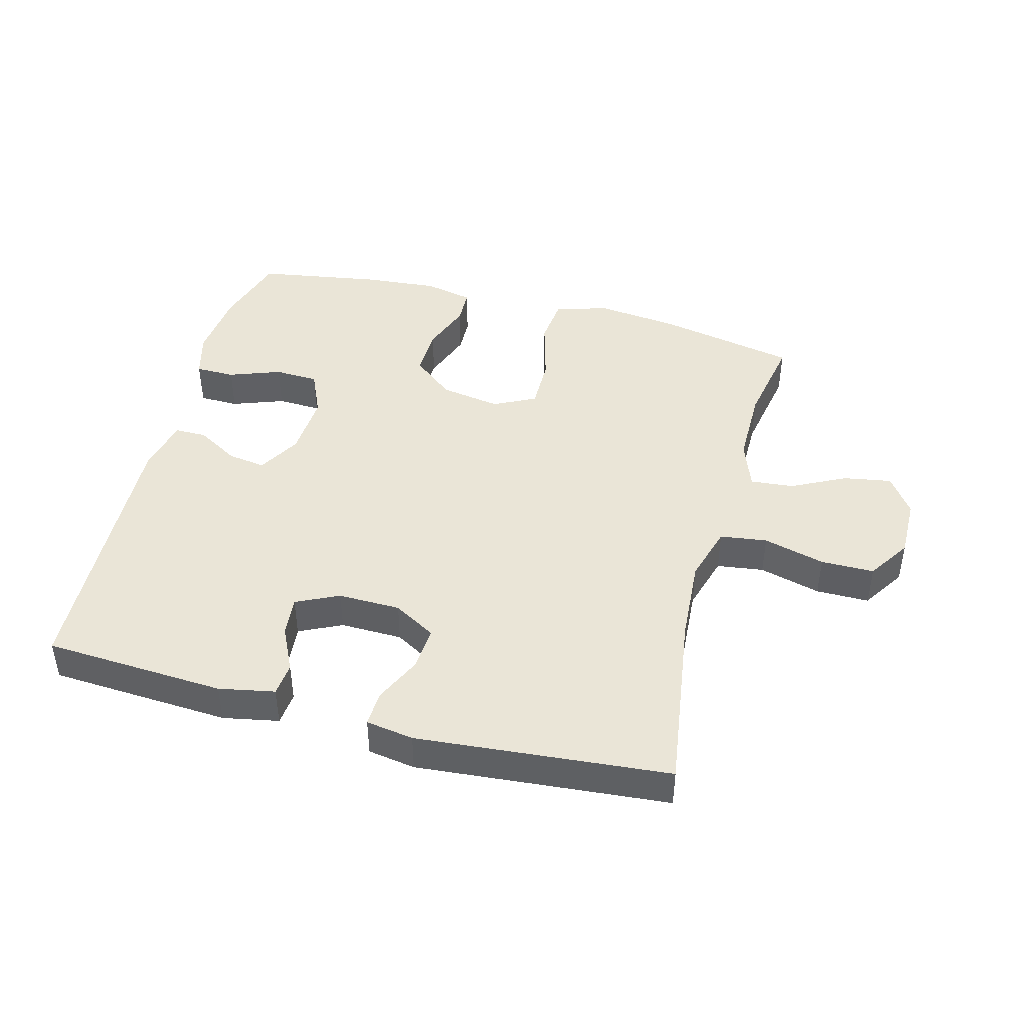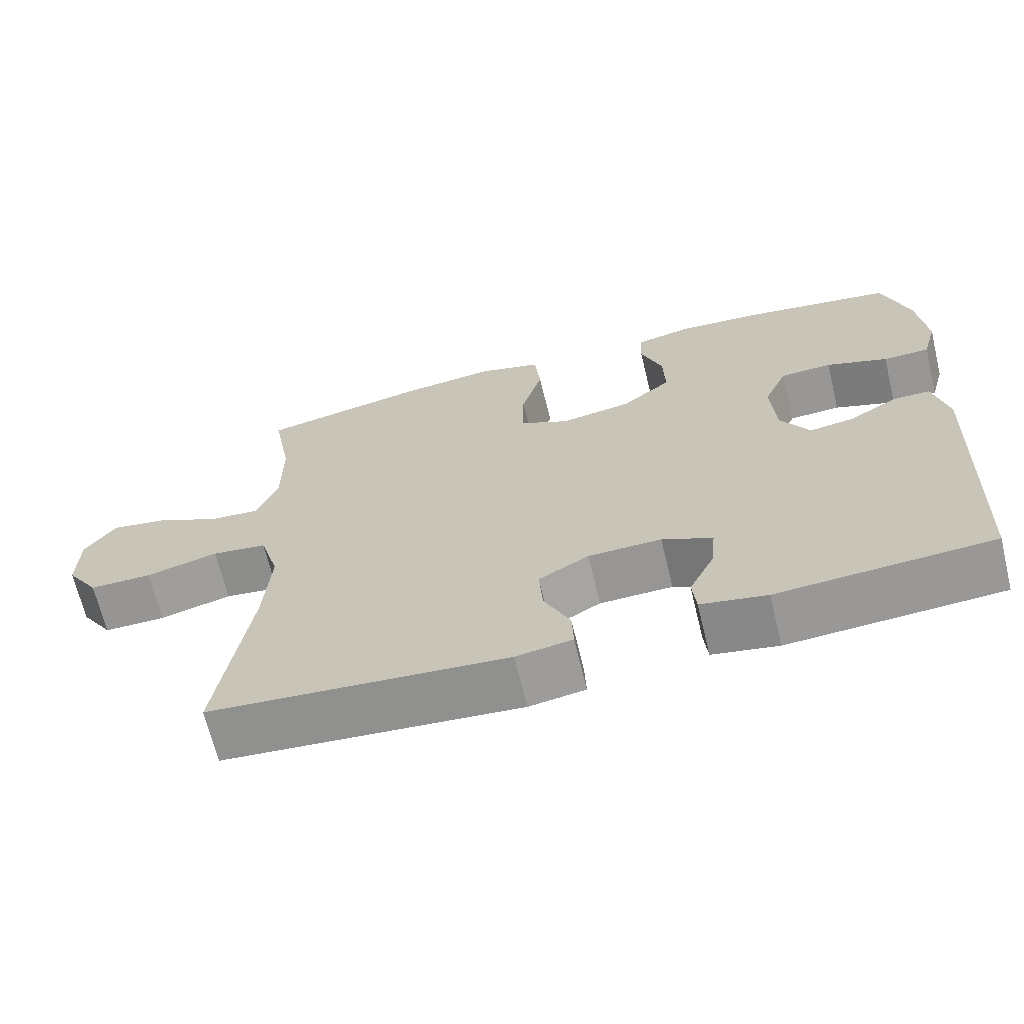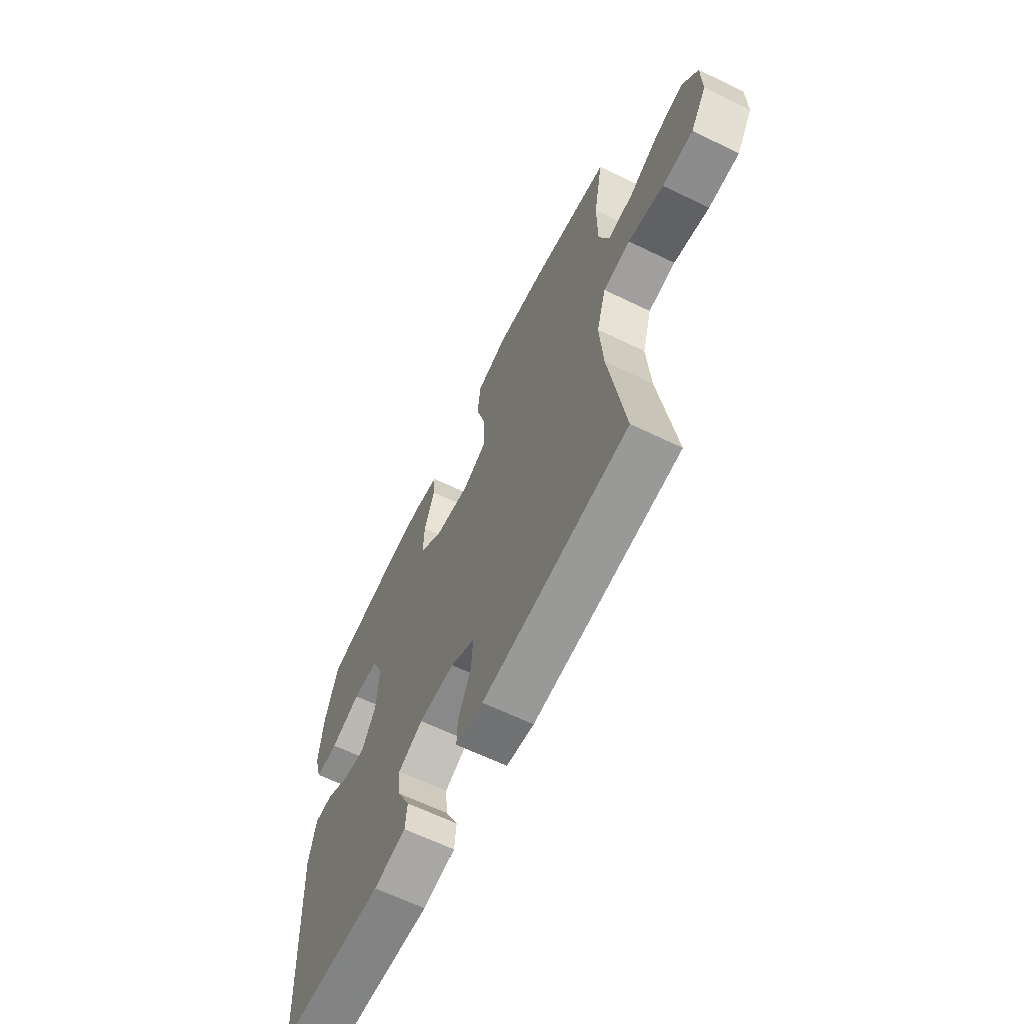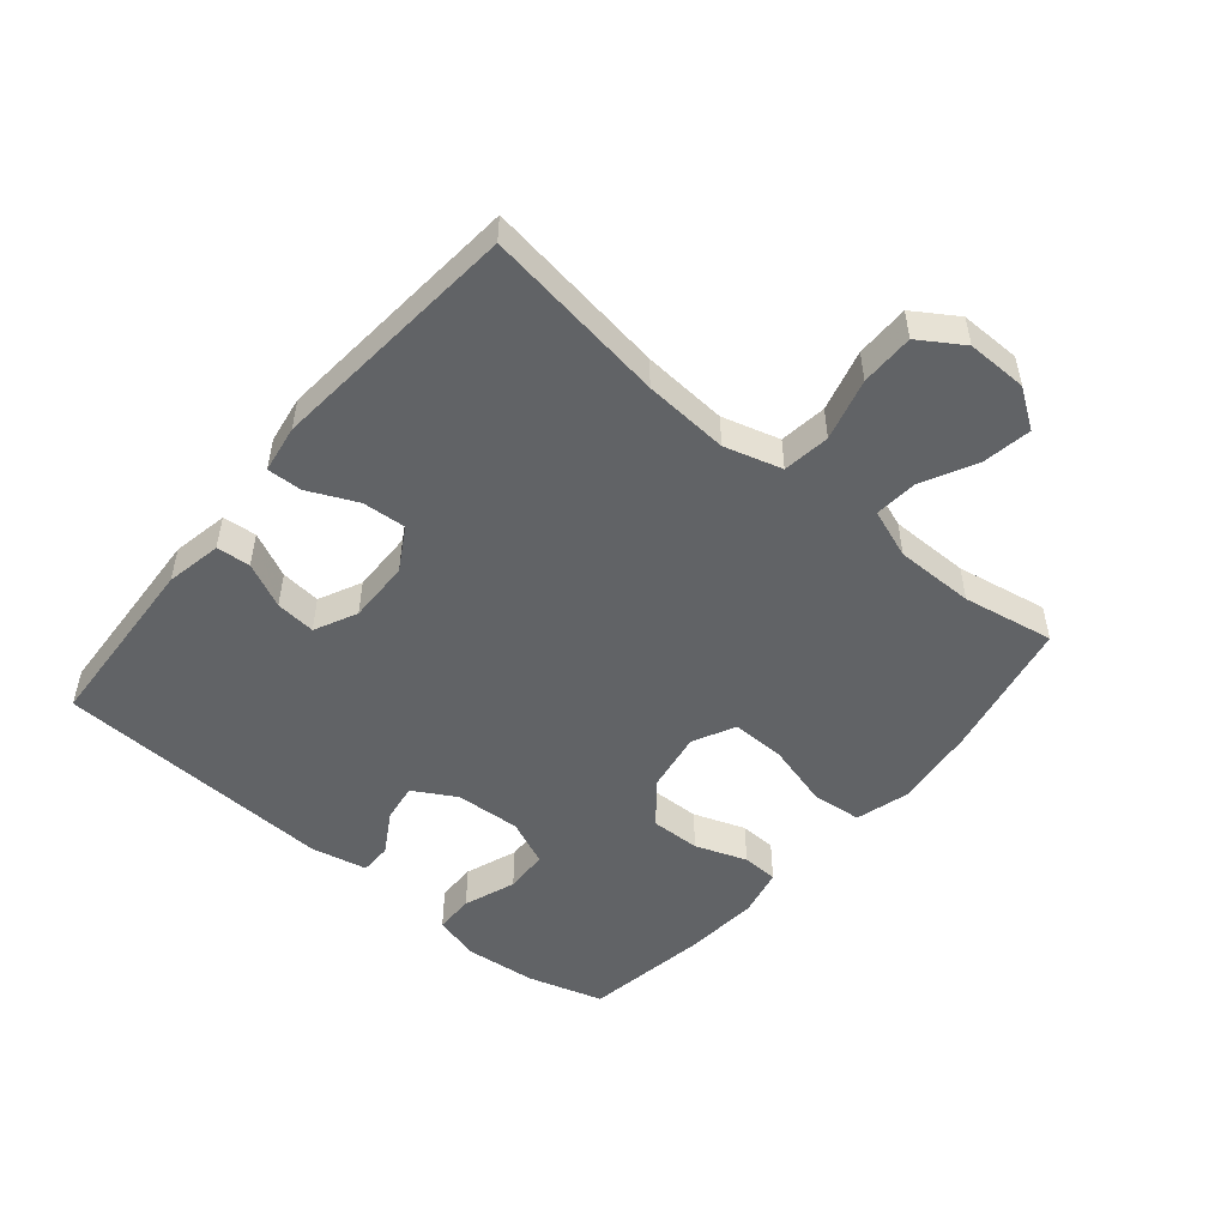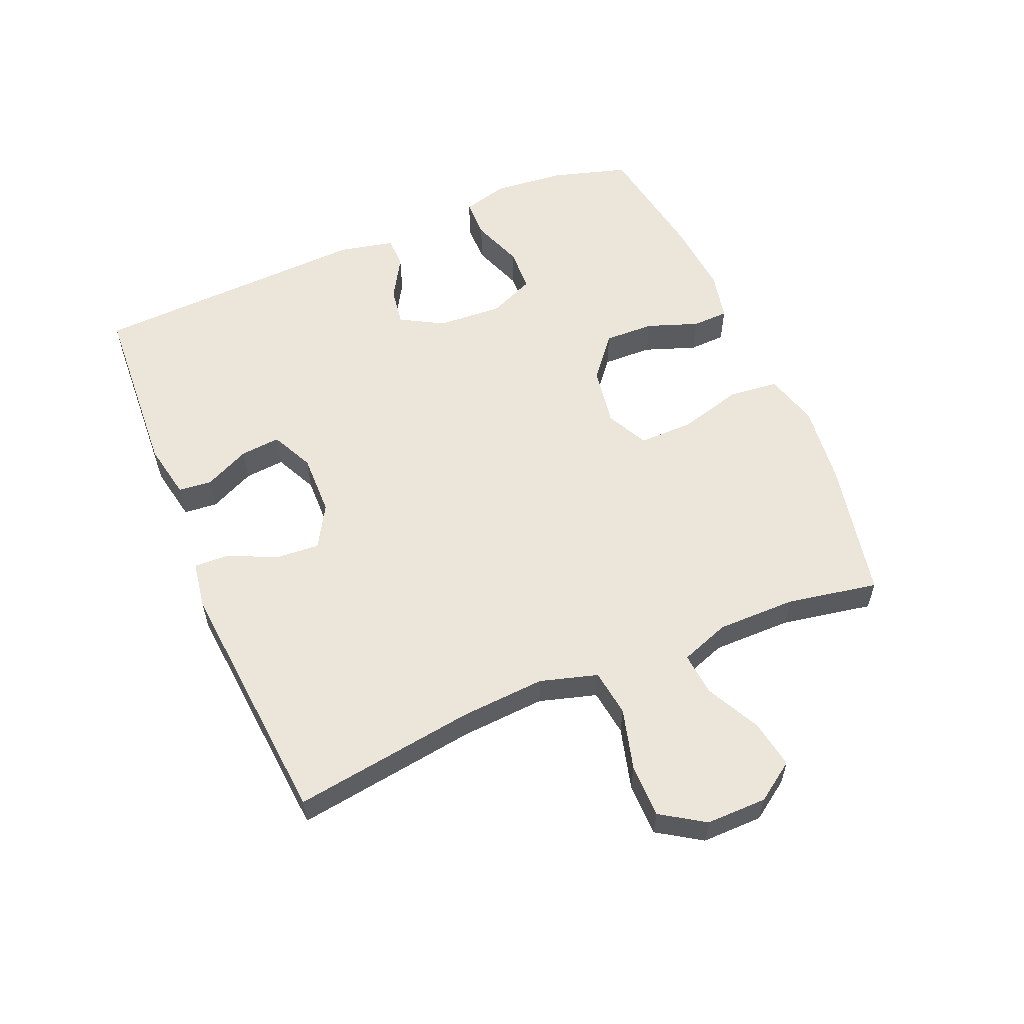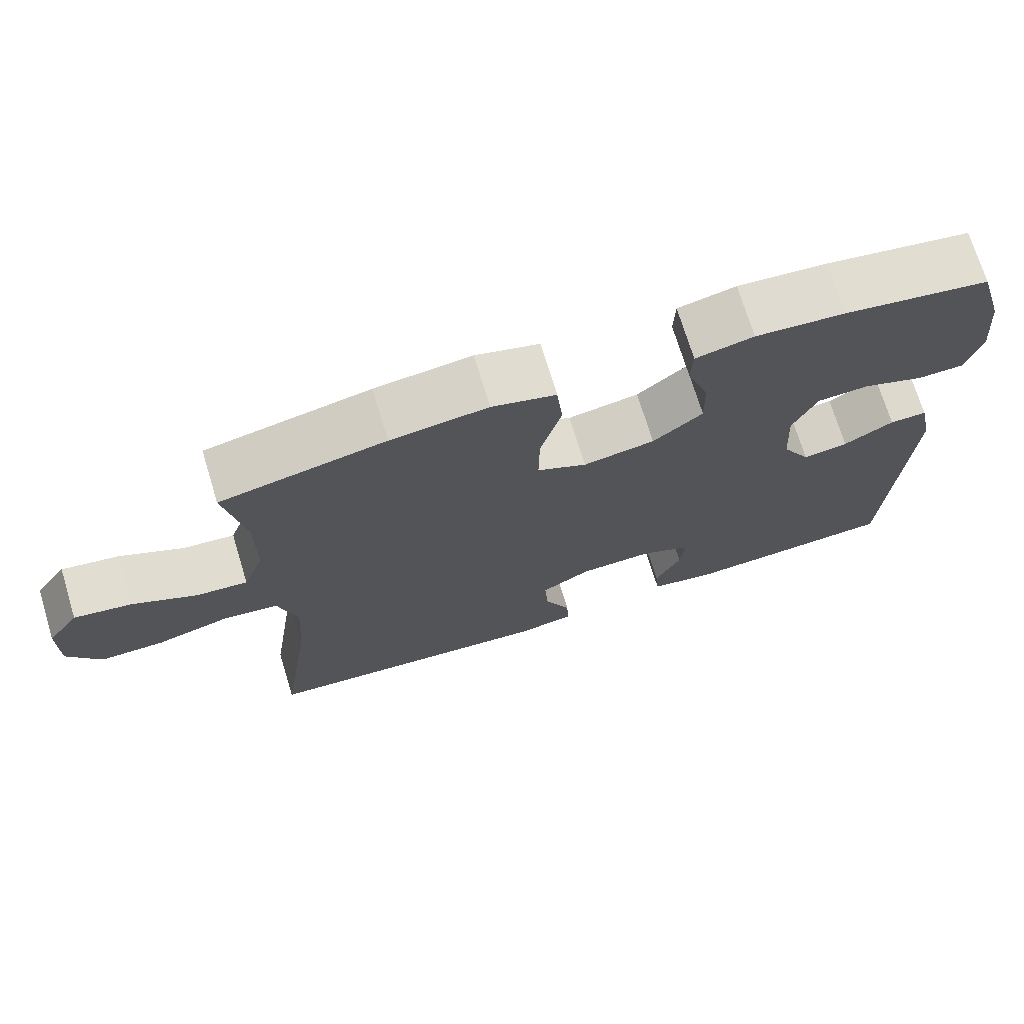
<metadata>
{"format":"obj","ext":"obj","renderer":"f3d","projection":"perspective","resolution":1024,"background":"white","views":[{"elev":44.0,"azim":-165.2,"up":"+Y"},{"elev":-67.5,"azim":13.6,"up":"+Z"},{"elev":-64.2,"azim":-116.0,"up":"+Z"},{"elev":-50.8,"azim":-130.0,"up":"+Y"},{"elev":57.2,"azim":-112.9,"up":"+Y"},{"elev":72.0,"azim":-17.0,"up":"+Z"}]}
</metadata>
<code>
v 0.5 0.07 -0.5
v 0.215 0.07 -0.517
v 0.127 0.07 -0.5
v 0.122 0.07 -0.447
v 0.156 0.07 -0.376
v 0.162 0.07 -0.313
v 0.095 0.07 -0.281
v -0.003 0.07 -0.283
v -0.07 0.07 -0.322
v -0.065 0.07 -0.391
v -0.03 0.07 -0.467
v -0.028 0.07 -0.522
v -0.103 0.07 -0.534
v -0.5 0.07 -0.5
v -0.458 0.07 -0.213
v -0.449 0.07 -0.08
v -0.475 0.07 0.01
v -0.549 0.07 0.02
v -0.646 0.07 -0.006
v -0.73 0.07 -0.006
v -0.774 0.07 0.062
v -0.773 0.07 0.157
v -0.731 0.07 0.218
v -0.655 0.07 0.205
v -0.57 0.07 0.162
v -0.502 0.07 0.156
v -0.474 0.07 0.233
v -0.474 0.07 0.357
v -0.5 0.07 0.5
v -0.281 0.07 0.545
v -0.152 0.07 0.56
v -0.067 0.07 0.536
v -0.059 0.07 0.458
v -0.087 0.07 0.356
v -0.088 0.07 0.272
v -0.022 0.07 0.239
v 0.073 0.07 0.255
v 0.139 0.07 0.309
v 0.137 0.07 0.387
v 0.108 0.07 0.468
v 0.11 0.07 0.525
v 0.187 0.07 0.542
v 0.306 0.07 0.532
v 0.5 0.07 0.5
v 0.535 0.07 0.381
v 0.546 0.07 0.268
v 0.526 0.07 0.196
v 0.464 0.07 0.195
v 0.382 0.07 0.225
v 0.313 0.07 0.222
v 0.281 0.07 0.149
v 0.287 0.07 0.047
v 0.325 0.07 -0.02
v 0.385 0.07 -0.011
v 0.451 0.07 0.028
v 0.501 0.07 0.028
v 0.52 0.07 -0.06
v 0.5 0 -0.5
v 0.215 0 -0.517
v 0.127 0 -0.5
v 0.122 0 -0.447
v 0.156 0 -0.376
v 0.162 0 -0.313
v 0.095 0 -0.281
v -0.003 0 -0.283
v -0.07 0 -0.322
v -0.065 0 -0.391
v -0.03 0 -0.467
v -0.028 0 -0.522
v -0.103 0 -0.534
v -0.5 0 -0.5
v -0.458 0 -0.213
v -0.449 0 -0.08
v -0.475 0 0.01
v -0.549 0 0.02
v -0.646 0 -0.006
v -0.73 0 -0.006
v -0.774 0 0.062
v -0.773 0 0.157
v -0.731 0 0.218
v -0.655 0 0.205
v -0.57 0 0.162
v -0.502 0 0.156
v -0.474 0 0.233
v -0.474 0 0.357
v -0.5 0 0.5
v -0.281 0 0.545
v -0.152 0 0.56
v -0.067 0 0.536
v -0.059 0 0.458
v -0.087 0 0.356
v -0.088 0 0.272
v -0.022 0 0.239
v 0.073 0 0.255
v 0.139 0 0.309
v 0.137 0 0.387
v 0.108 0 0.468
v 0.11 0 0.525
v 0.187 0 0.542
v 0.306 0 0.532
v 0.5 0 0.5
v 0.535 0 0.381
v 0.546 0 0.268
v 0.526 0 0.196
v 0.464 0 0.195
v 0.382 0 0.225
v 0.313 0 0.222
v 0.281 0 0.149
v 0.287 0 0.047
v 0.325 0 -0.02
v 0.385 0 -0.011
v 0.451 0 0.028
v 0.501 0 0.028
v 0.52 0 -0.06
f 54 55 56 57
f 53 54 57 1
f 52 53 1 2
f 51 52 2 3
f 46 47 48 49
f 46 49 50
f 45 46 50
f 44 45 50
f 43 44 50
f 42 43 50 51
f 39 40 41 42
f 38 39 42 51
f 31 32 33 34
f 31 34 35
f 28 29 30 31
f 27 28 31 35
f 26 27 35 36
f 22 23 24 25
f 22 25 26
f 21 22 26
f 18 19 20 21
f 17 18 21 26
f 16 17 26 36
f 12 13 14 15
f 10 11 12 15
f 9 10 15 16
f 8 9 16 36
f 3 4 5
f 51 3 5
f 51 5 6
f 37 38 51 6
f 7 8 36 37
f 6 7 37
f 114 113 112 111
f 58 114 111 110
f 59 58 110 109
f 60 59 109 108
f 106 105 104 103
f 107 106 103
f 107 103 102
f 107 102 101
f 107 101 100
f 108 107 100 99
f 99 98 97 96
f 108 99 96 95
f 91 90 89 88
f 92 91 88
f 88 87 86 85
f 92 88 85 84
f 93 92 84 83
f 82 81 80 79
f 83 82 79
f 83 79 78
f 78 77 76 75
f 83 78 75 74
f 93 83 74 73
f 72 71 70 69
f 72 69 68 67
f 73 72 67 66
f 93 73 66 65
f 62 61 60
f 62 60 108
f 63 62 108
f 63 108 95 94
f 94 93 65 64
f 94 64 63
f 1 58 59 2
f 2 59 60 3
f 3 60 61 4
f 4 61 62 5
f 5 62 63 6
f 6 63 64 7
f 7 64 65 8
f 8 65 66 9
f 9 66 67 10
f 10 67 68 11
f 11 68 69 12
f 12 69 70 13
f 13 70 71 14
f 14 71 72 15
f 15 72 73 16
f 16 73 74 17
f 17 74 75 18
f 18 75 76 19
f 19 76 77 20
f 20 77 78 21
f 21 78 79 22
f 22 79 80 23
f 23 80 81 24
f 24 81 82 25
f 25 82 83 26
f 26 83 84 27
f 27 84 85 28
f 28 85 86 29
f 29 86 87 30
f 30 87 88 31
f 31 88 89 32
f 32 89 90 33
f 33 90 91 34
f 34 91 92 35
f 35 92 93 36
f 36 93 94 37
f 37 94 95 38
f 38 95 96 39
f 39 96 97 40
f 40 97 98 41
f 41 98 99 42
f 42 99 100 43
f 43 100 101 44
f 44 101 102 45
f 45 102 103 46
f 46 103 104 47
f 47 104 105 48
f 48 105 106 49
f 49 106 107 50
f 50 107 108 51
f 51 108 109 52
f 52 109 110 53
f 53 110 111 54
f 54 111 112 55
f 55 112 113 56
f 56 113 114 57
f 57 114 58 1

</code>
